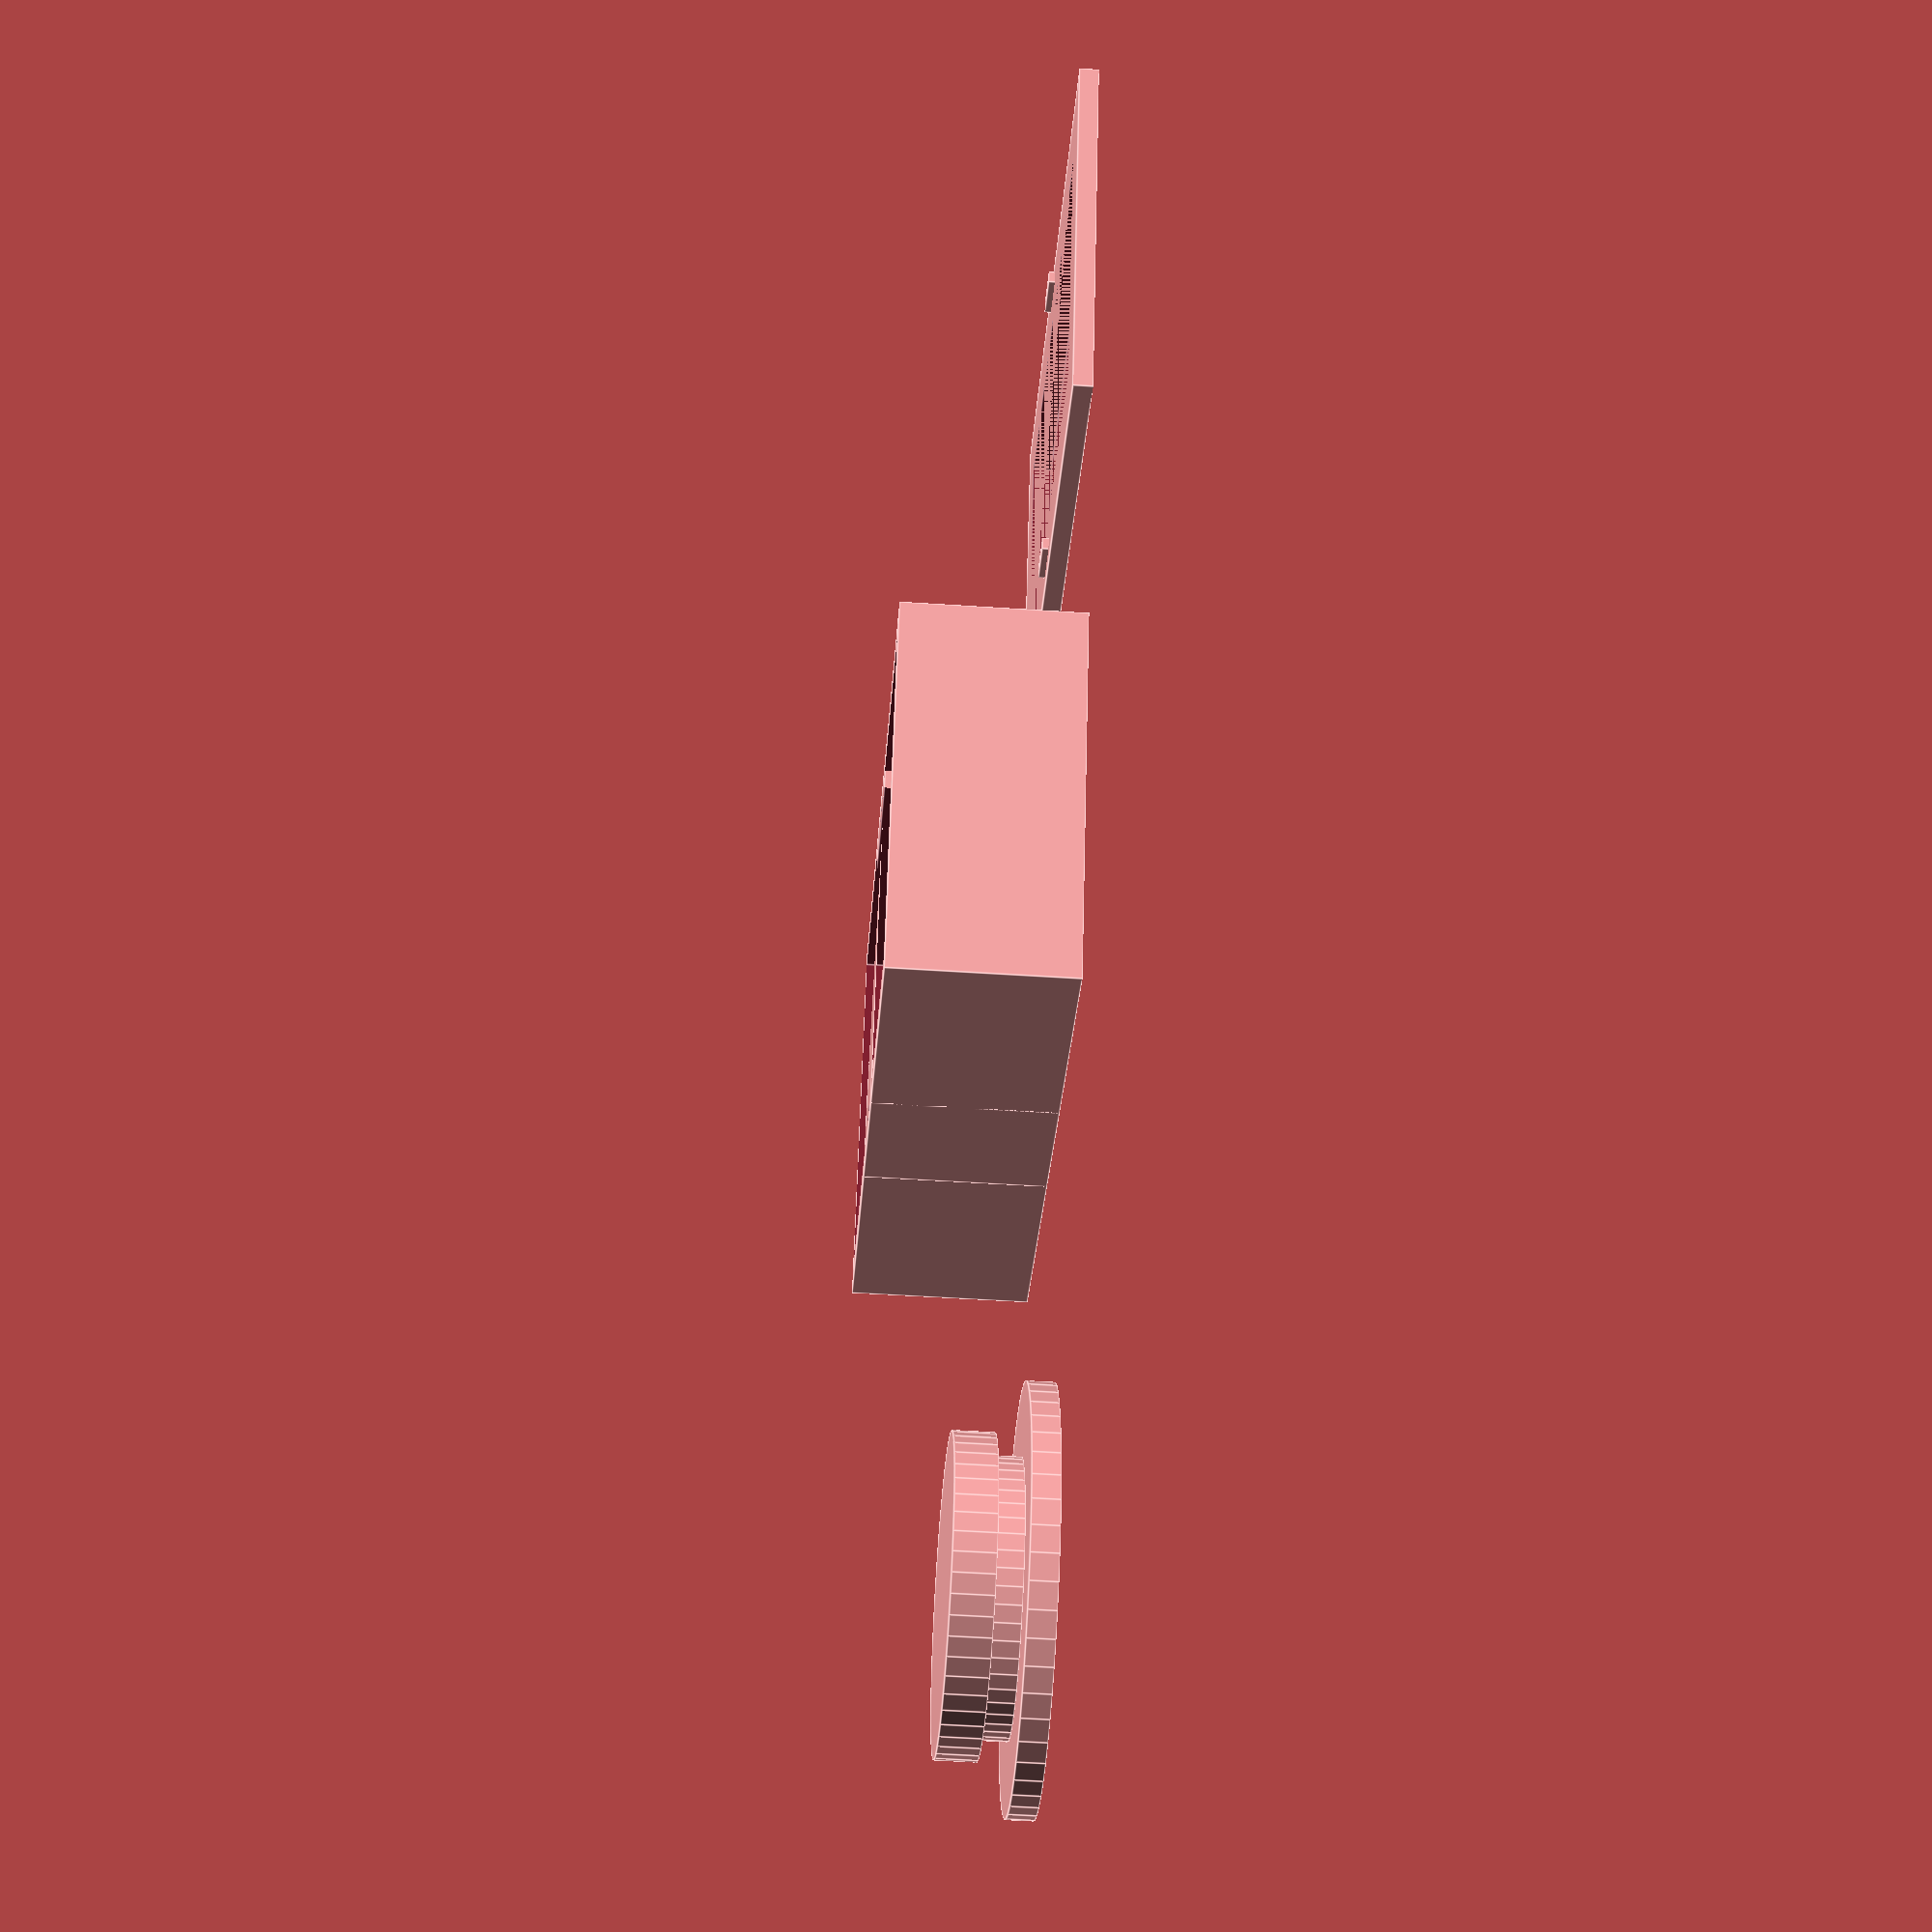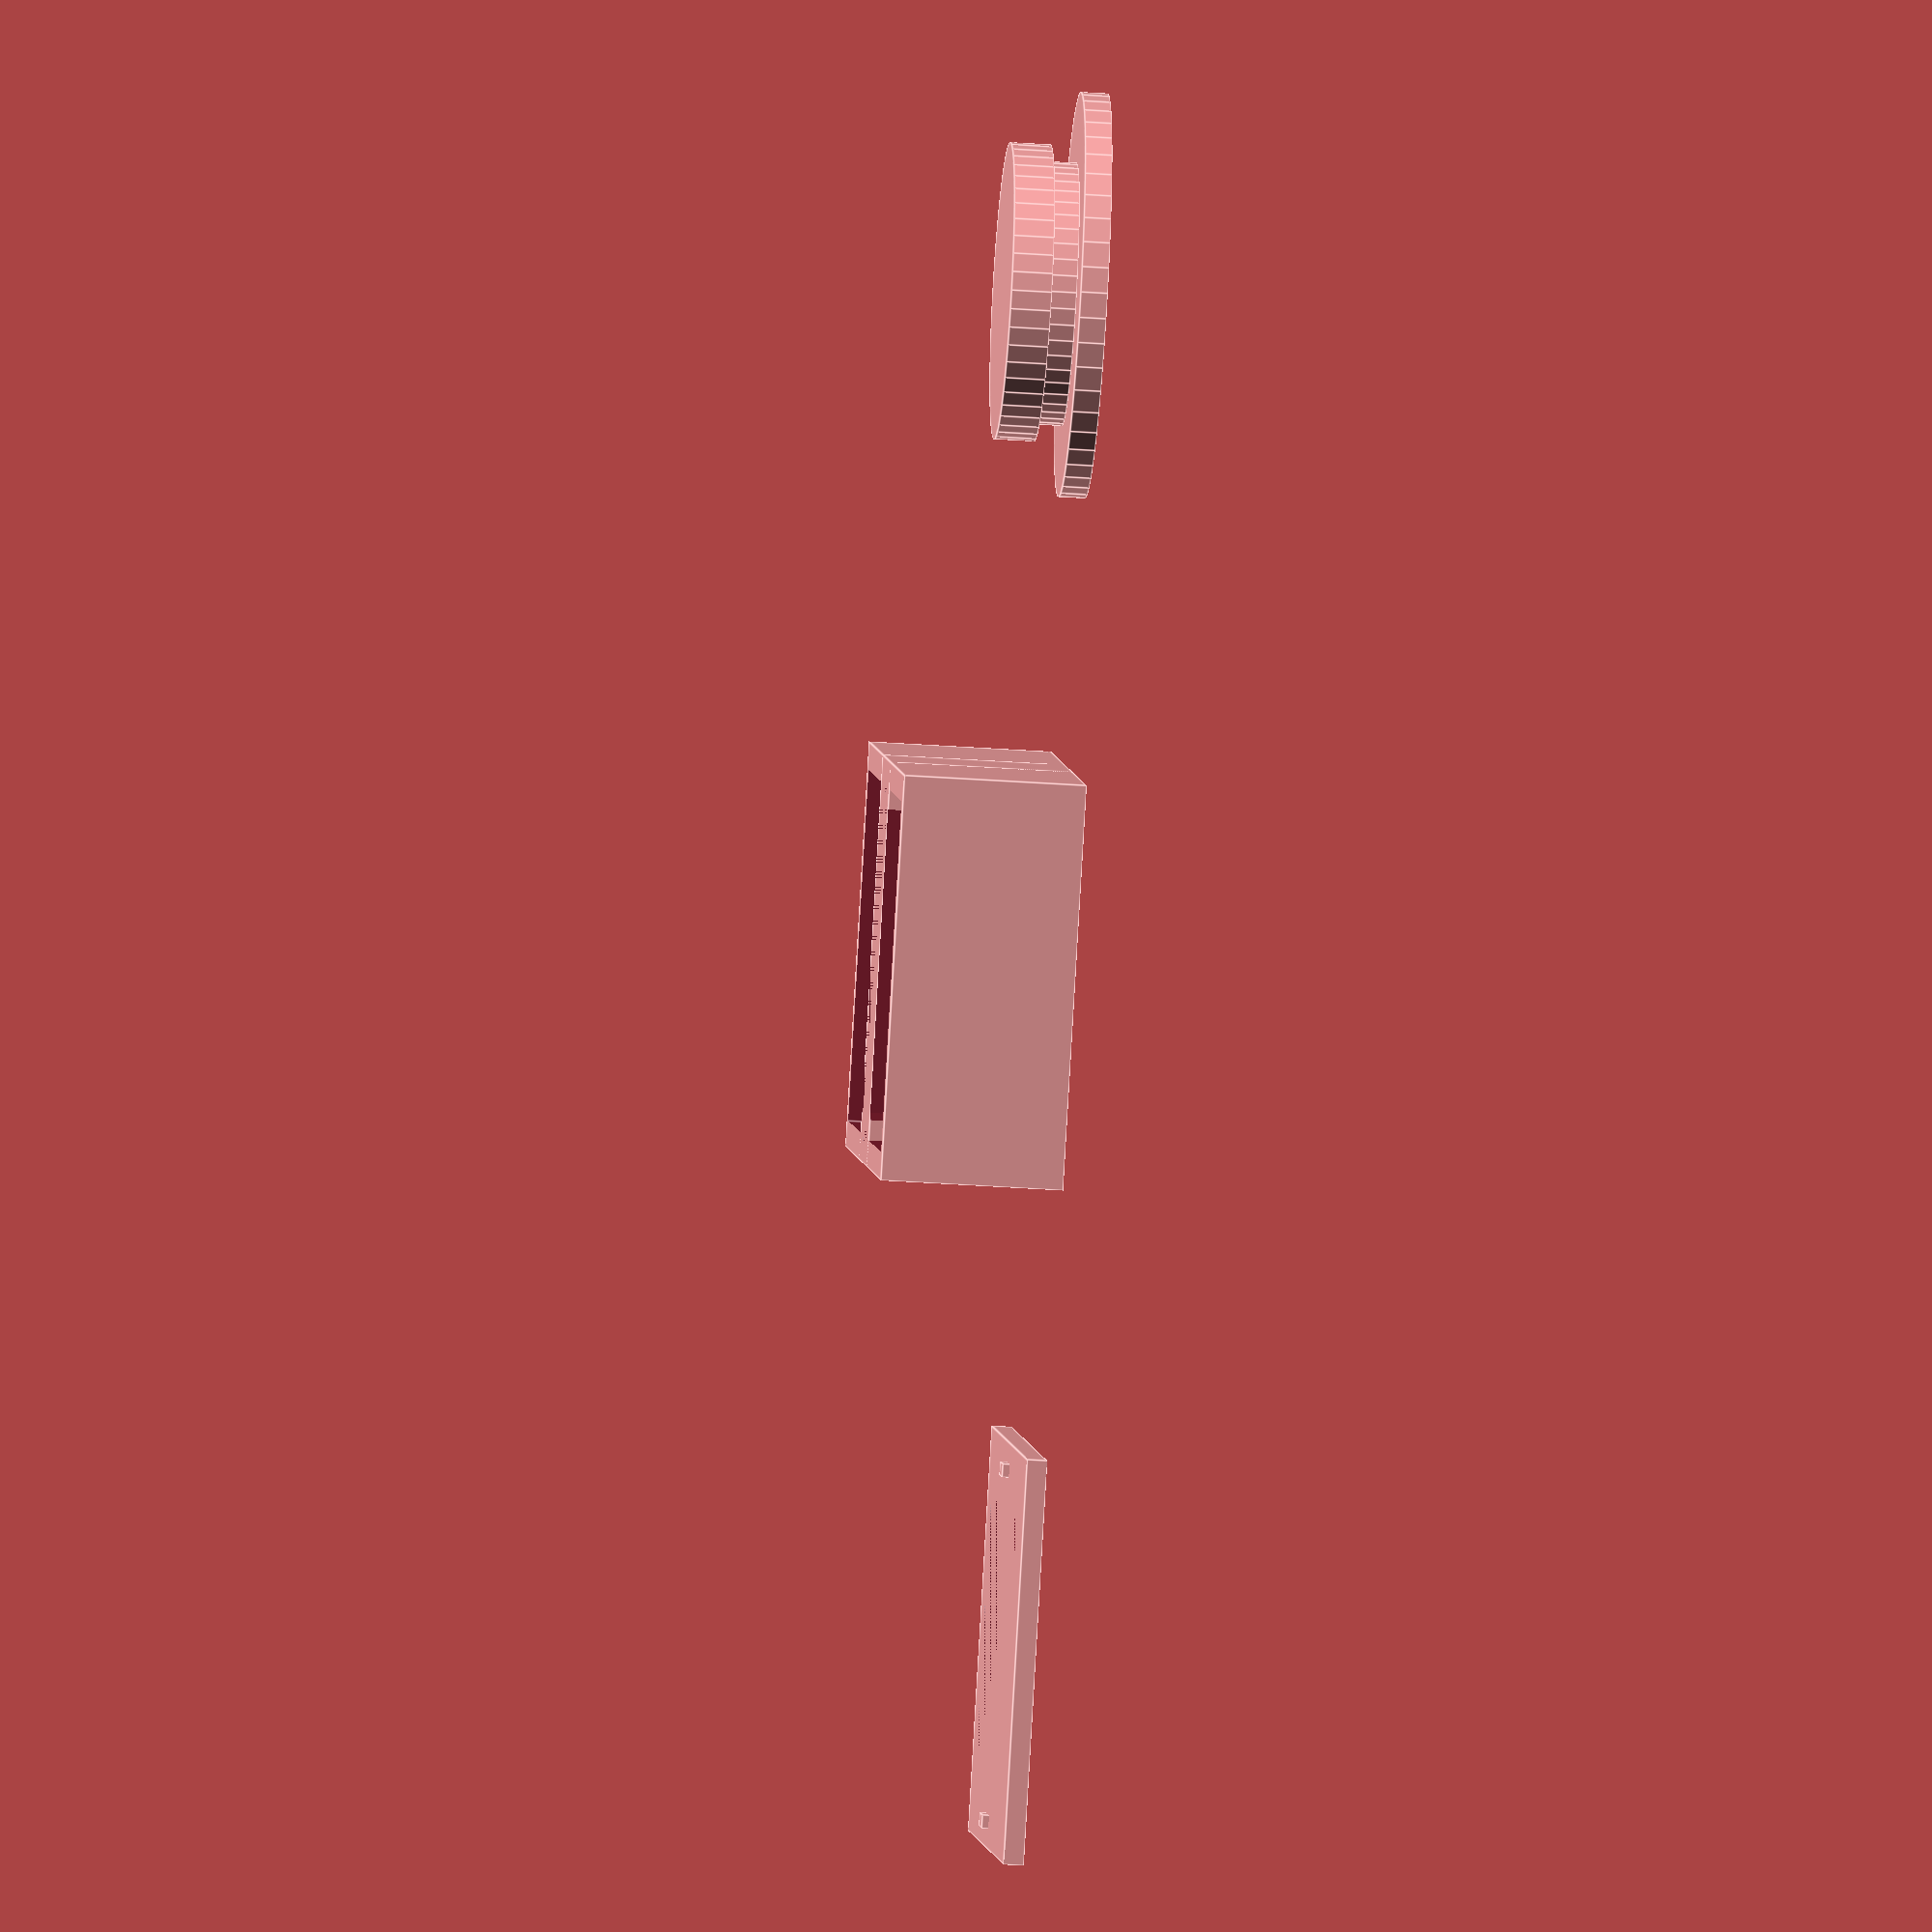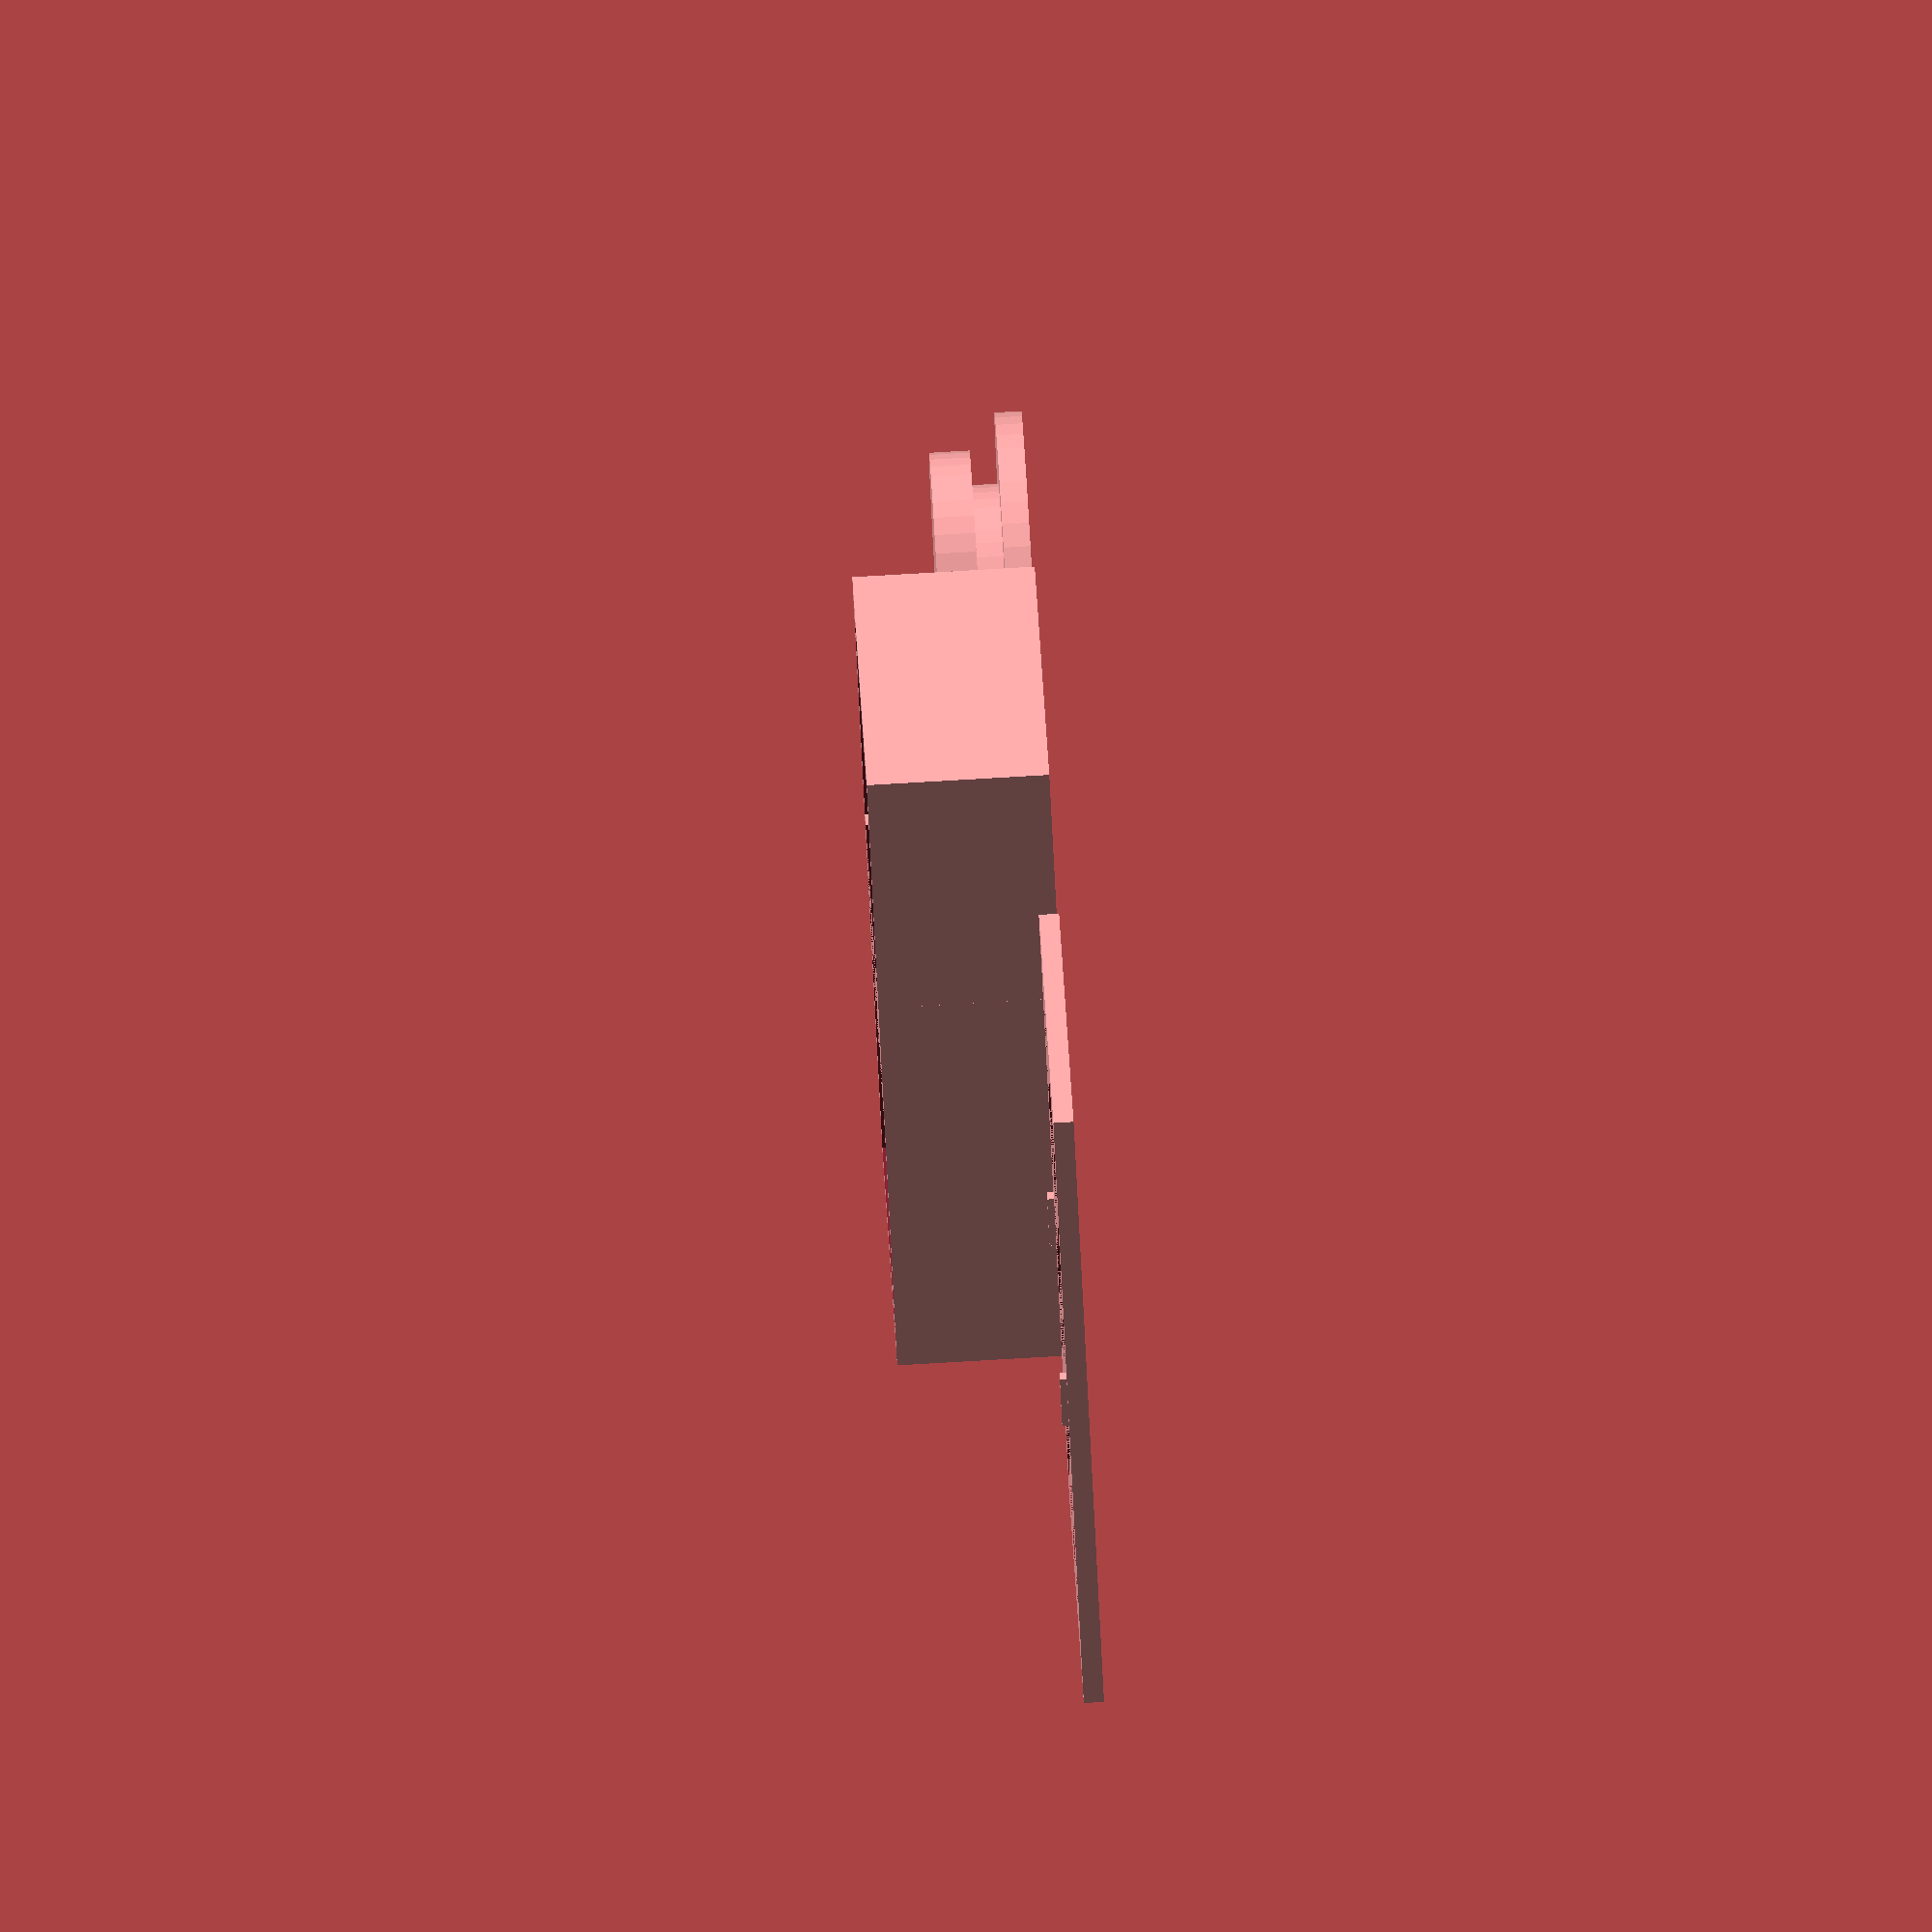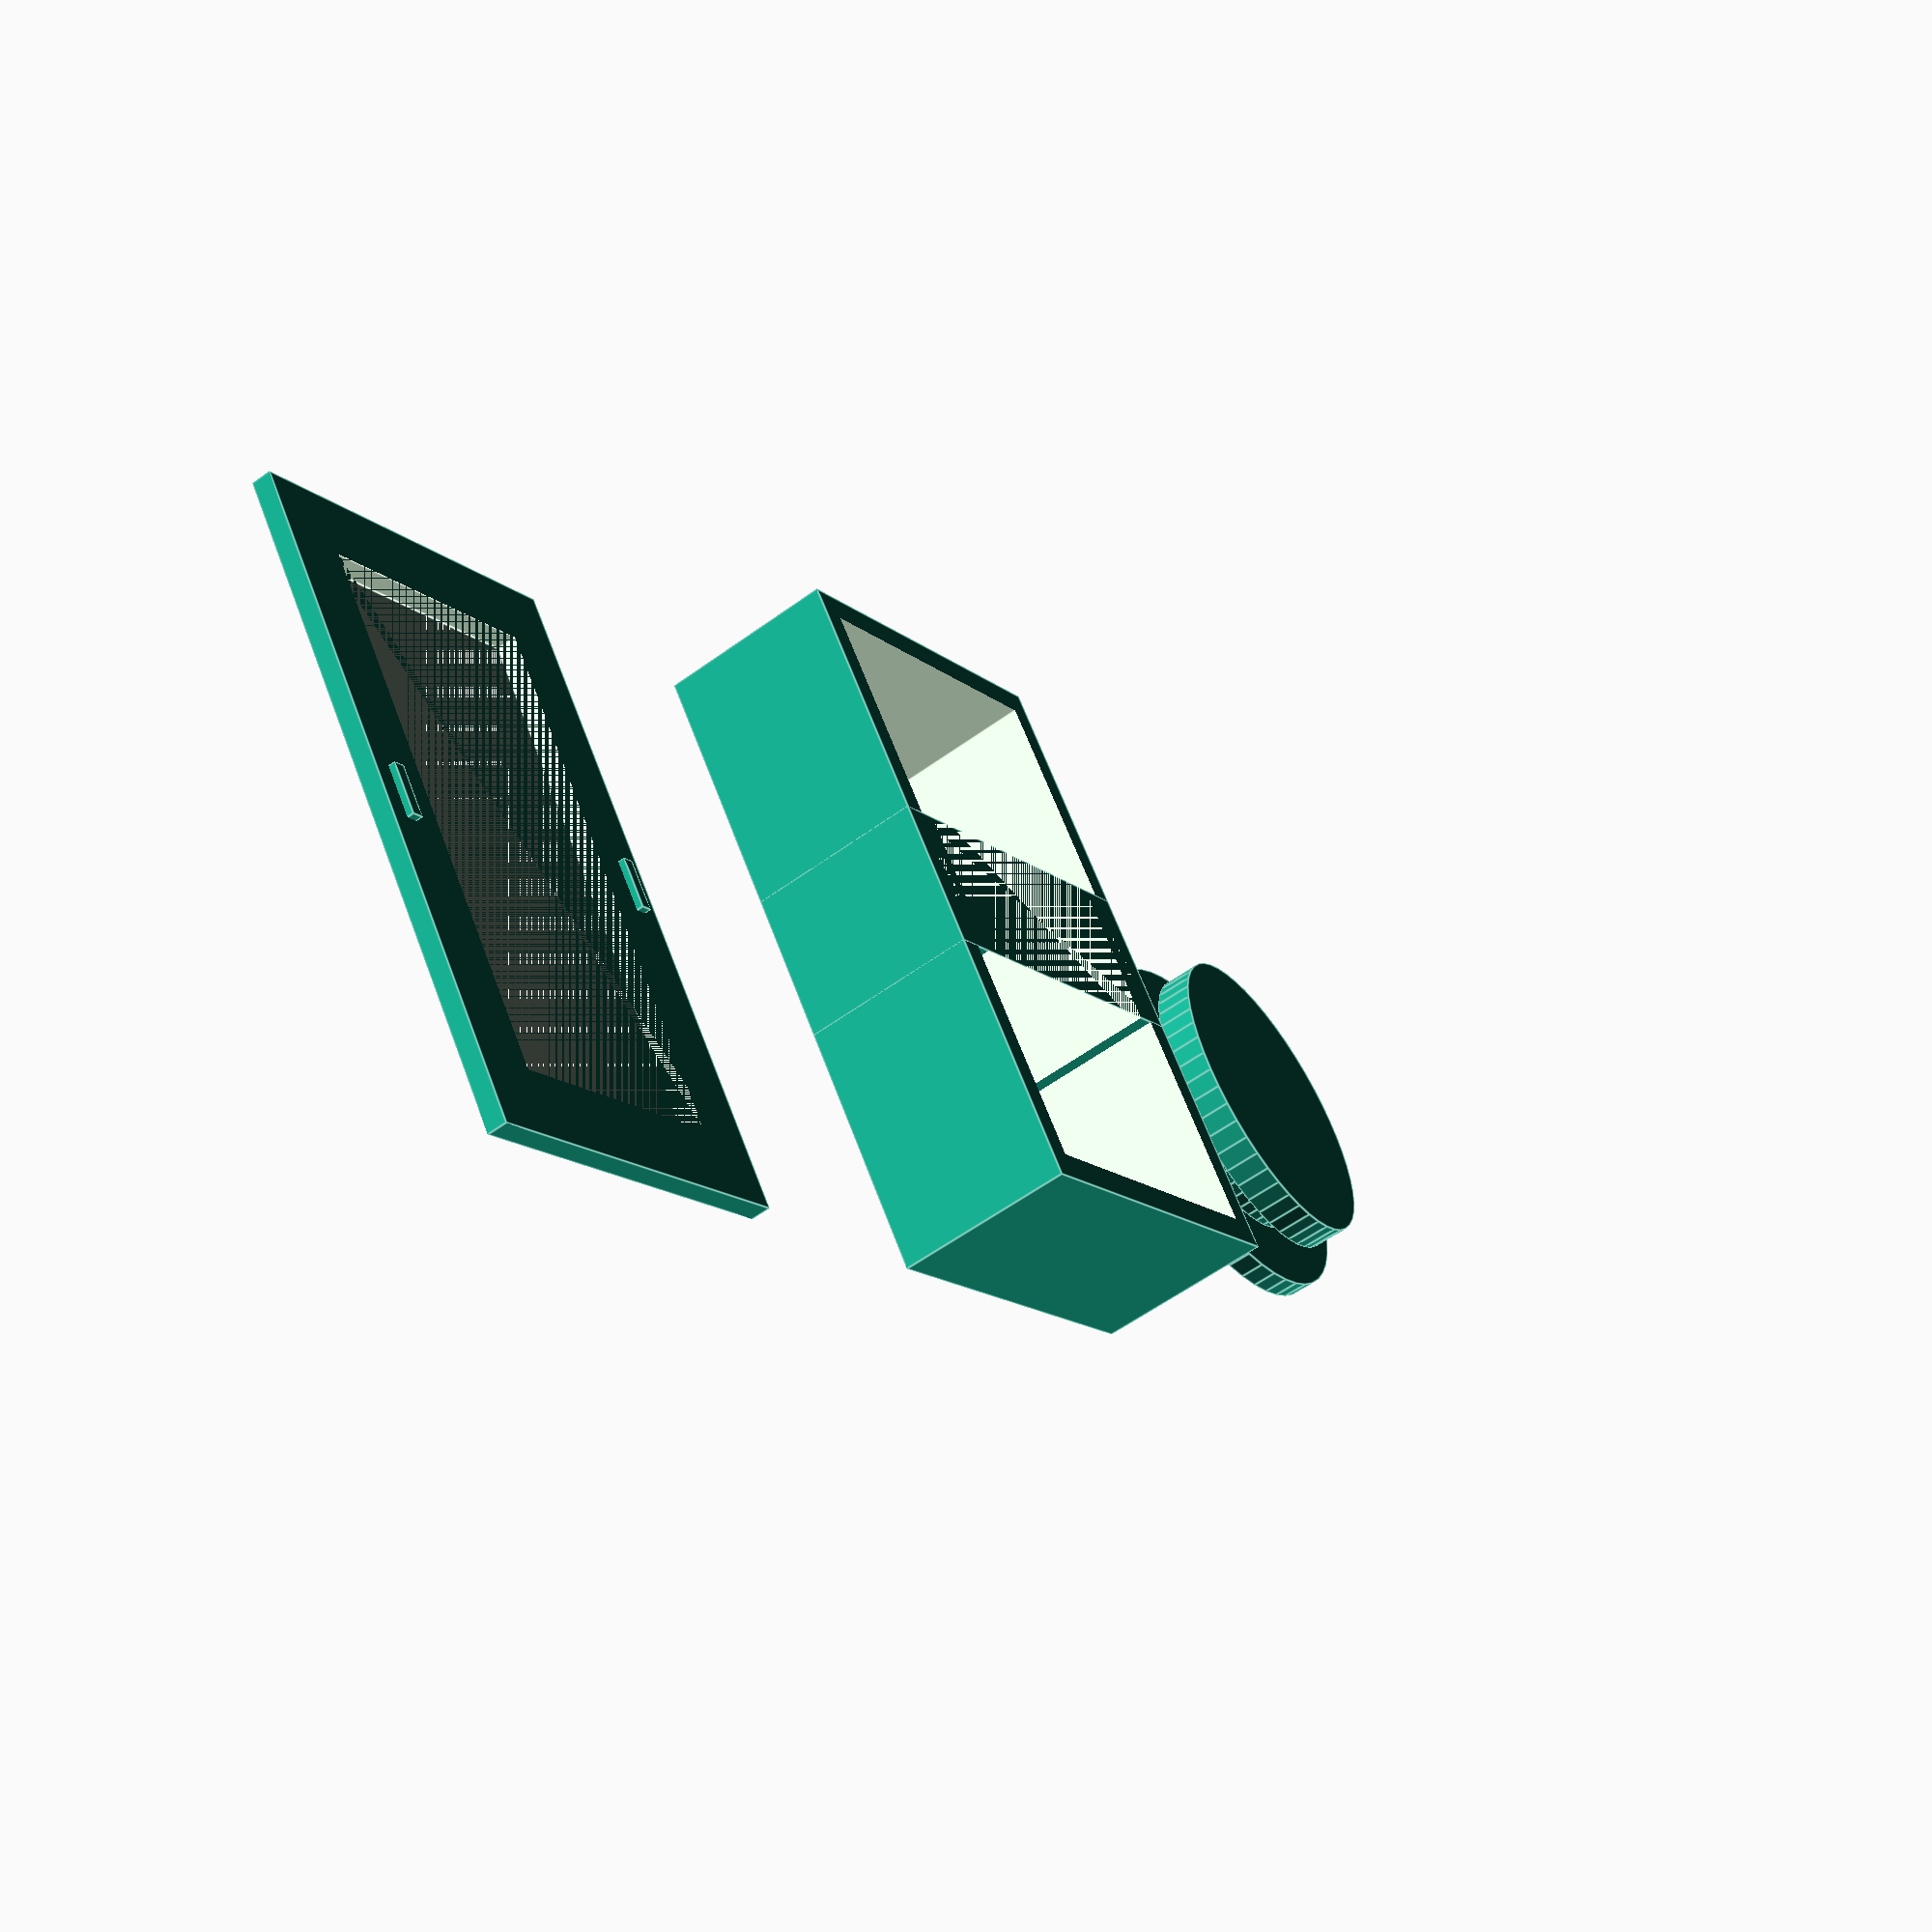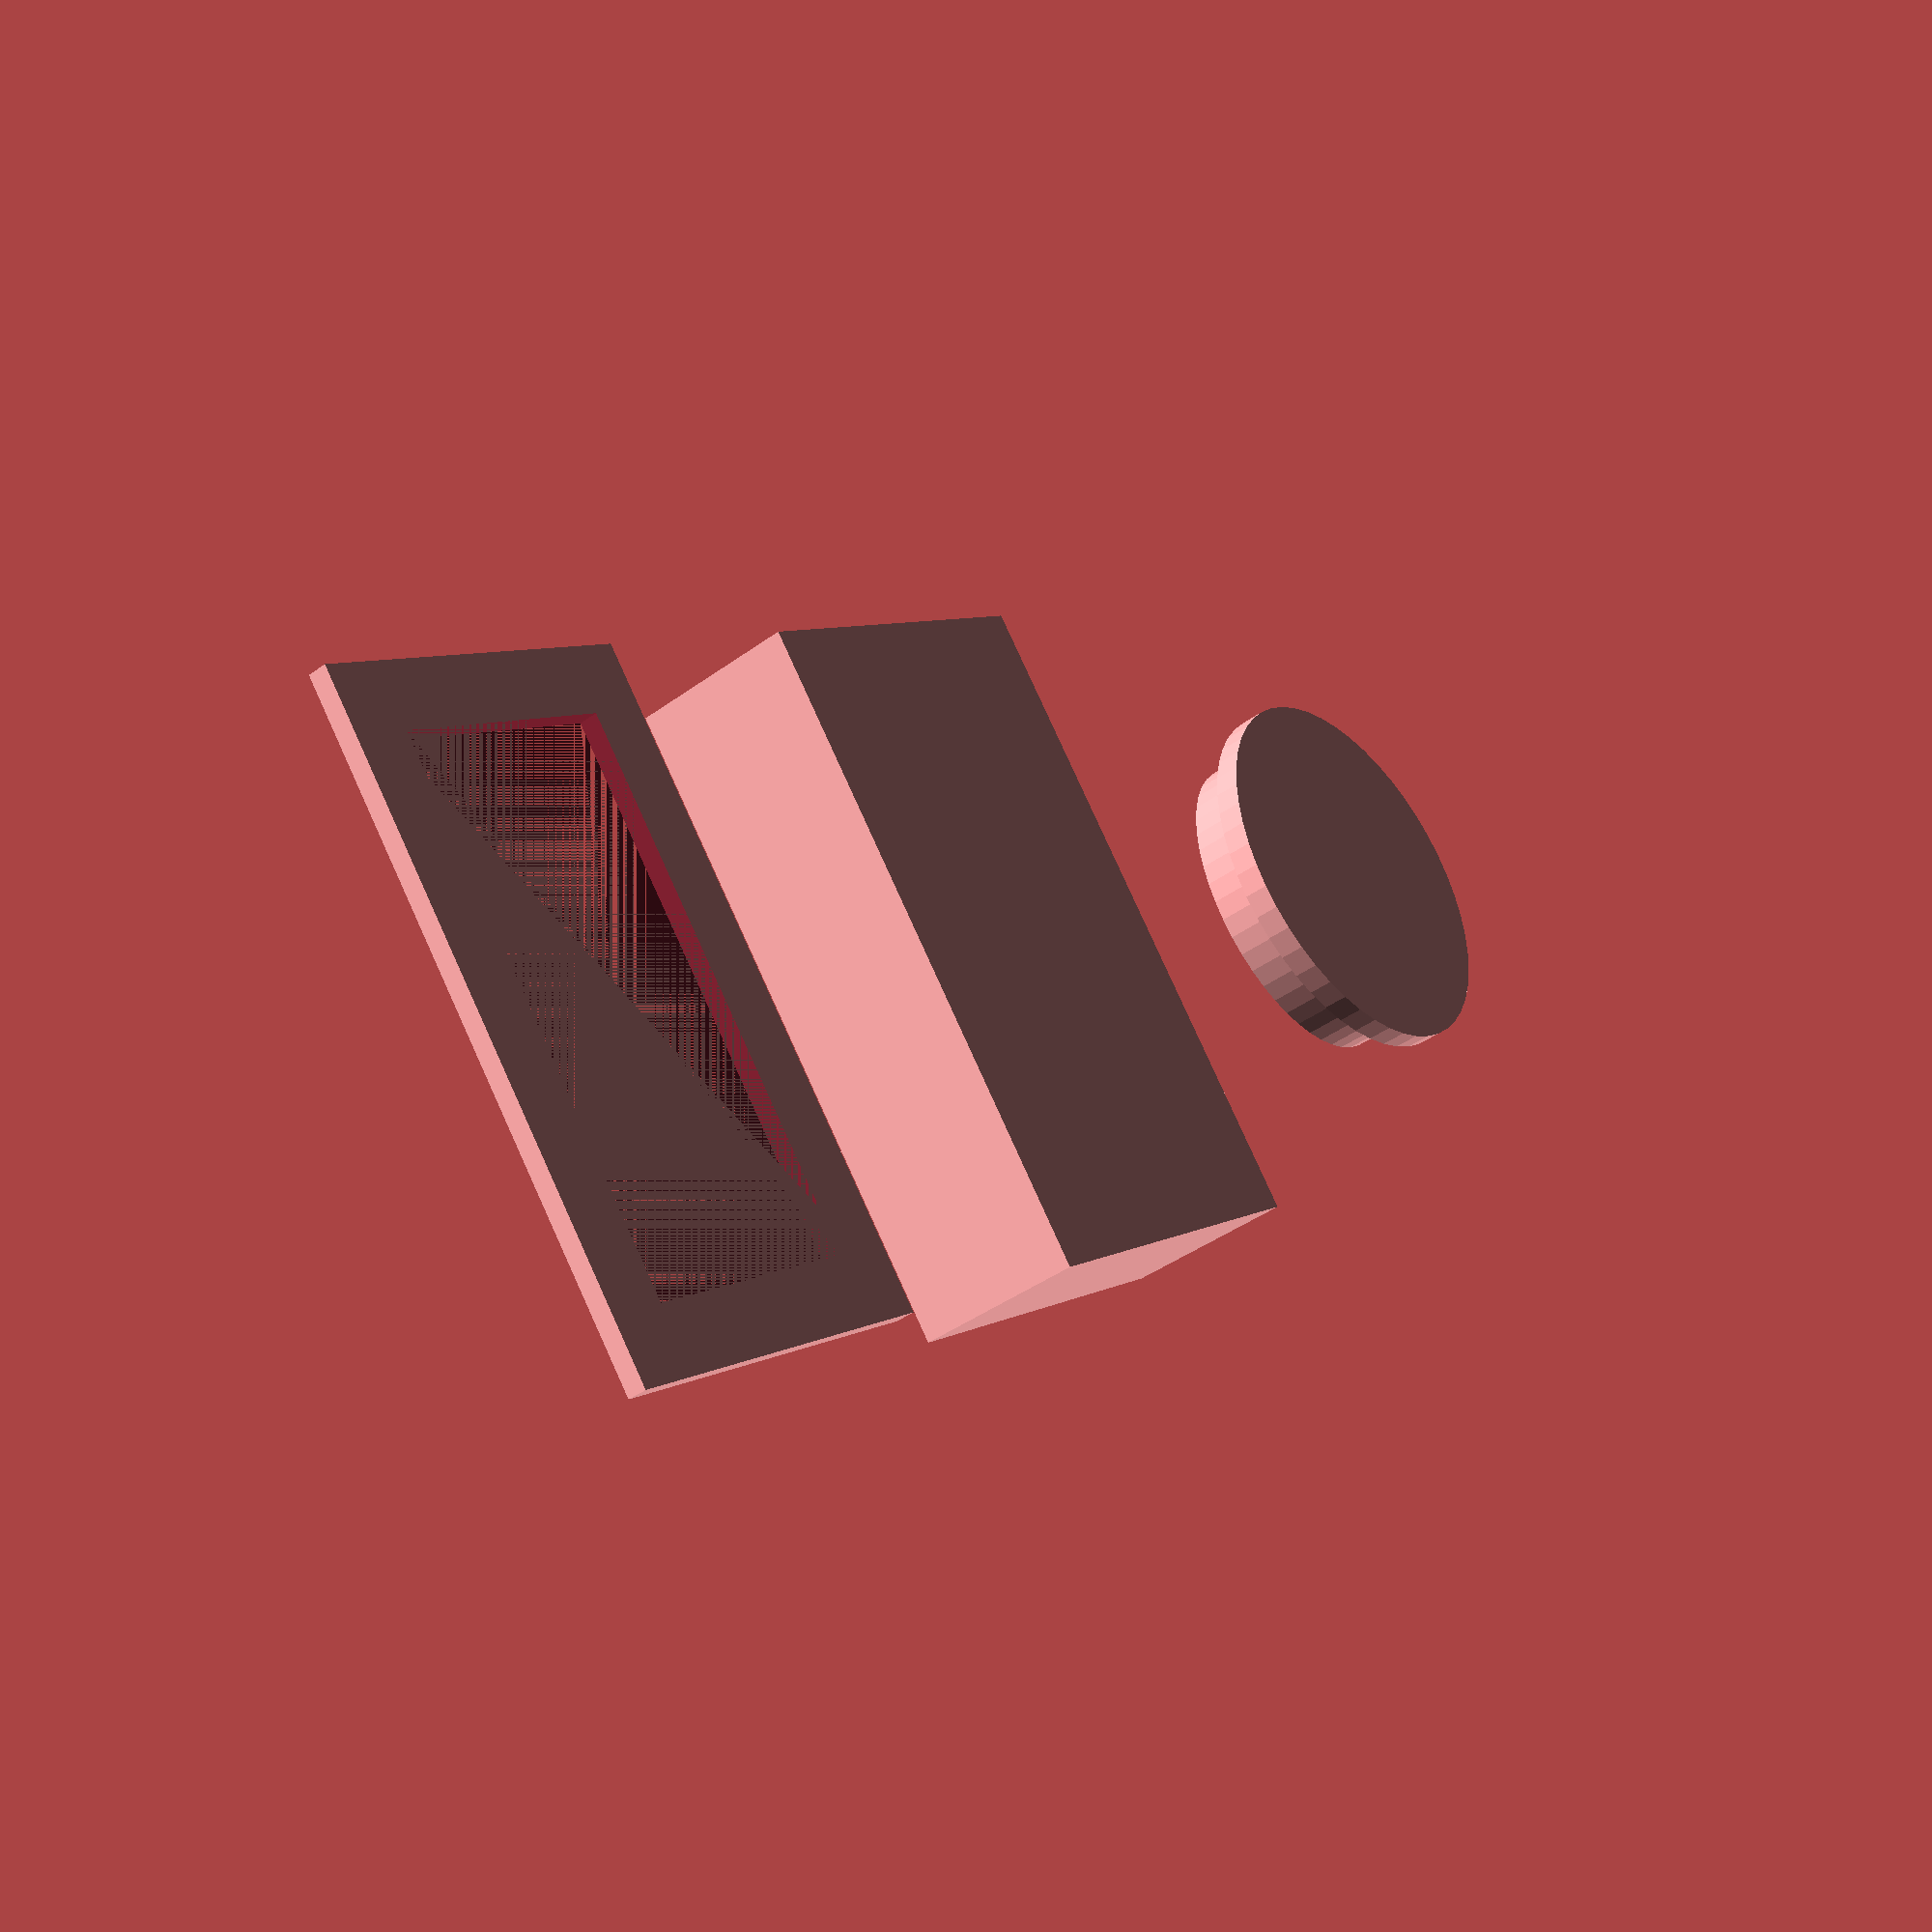
<openscad>
$fn = 50;// number of fragments

//general specifications
signal_width = 30;
signal_depth = 50;
signal_height = 15;

//cover specifications
cover_height = 1.5;
frame_width = 5;
frame_overhang = 3;

//control specifications
move_tolerance = 0.5;
bottom_h = 3;
groove_h = cover_height+move_tolerance;
top_h = 2;

//body specification
body_height = signal_height-cover_height;
wall_thickness = frame_width-frame_overhang; //if the wall has to be thicker, the frame has to become thicker too
cavity_width = signal_width-2*wall_thickness;
cavity_depth = signal_depth-2*wall_thickness;
cavity_height = body_height-wall_thickness;

//connecting pins specification
pin_width = 1;
pin_depth = 4;
pin_height = 1;
hole_tolerance = 0.2;

pin_x = cavity_width/2; //if the barrier gets to small, this could cause problems
pin_z = (cover_height/2);
pin_hole_z = (body_height-pin_height)/2;

module pin(hole = false){
    if (hole==false){
        cube([pin_width, pin_depth, pin_height], center = true);
    };
    if (hole==true){
        cube([pin_width+hole_tolerance, pin_depth+hole_tolerance, pin_height+hole_tolerance],center = true);
    };
};



//cover
module cover(){
    union(){
        difference(){
            cube([signal_width, signal_depth, cover_height], center = true);
            cube([signal_width-2*frame_width, signal_depth-2*frame_width, cover_height], center = true);
        };
        translate([pin_x,0,pin_z]) pin();
        translate([-pin_x,0,pin_z]) pin();
    };
    
};
//body
module body(){
    difference(){
        union(){
            difference(){
                cube([signal_width, signal_depth, body_height], center=true);
                translate([0,0,wall_thickness]) cube([cavity_width, cavity_depth, cavity_height], center    =true);
            };
            //barrier
            difference(){
                cube([signal_width, cavity_depth/4, body_height], center=true);
                cube([cavity_width-2*(frame_overhang-(1+move_tolerance)), cavity_depth/3, body_height],     center=true);
            }; //"frame_overhang-1" creates a groove of 1mm in the middle part
        };
        translate([pin_x,0,pin_hole_z]) pin(hole = false);
        translate([-pin_x,0,pin_hole_z]) pin(hole = false);
    };
};
//control
module control(){
    //bottom
    scaling_factor_x = (cavity_width-2*(frame_overhang-1))/(cavity_width-move_tolerance);
    scale([scaling_factor_x,1,1]) cylinder(h=bottom_h, d=cavity_width-move_tolerance);
    //cylinder(h=bottom_h, d=signal_width-(2*frame_width)+1);
    //groove
    translate([0,0,bottom_h]) cylinder(h=groove_h, d=signal_width-(2*frame_width+move_tolerance));
    //top
    translate([0,0,bottom_h+groove_h]) cylinder(h=top_h, d=signal_width);
};

//display objects
translate([50, 0, cover_height/2]) cover();
translate([0, 0, body_height/2]) body();
translate([-50,0,bottom_h+groove_h+top_h]) rotate([180,0,0]) control();



    
</openscad>
<views>
elev=53.6 azim=293.5 roll=86.0 proj=p view=edges
elev=45.0 azim=137.8 roll=85.5 proj=o view=edges
elev=277.7 azim=308.6 roll=86.7 proj=o view=solid
elev=235.8 azim=325.1 roll=232.4 proj=p view=edges
elev=39.6 azim=37.6 roll=132.6 proj=p view=wireframe
</views>
